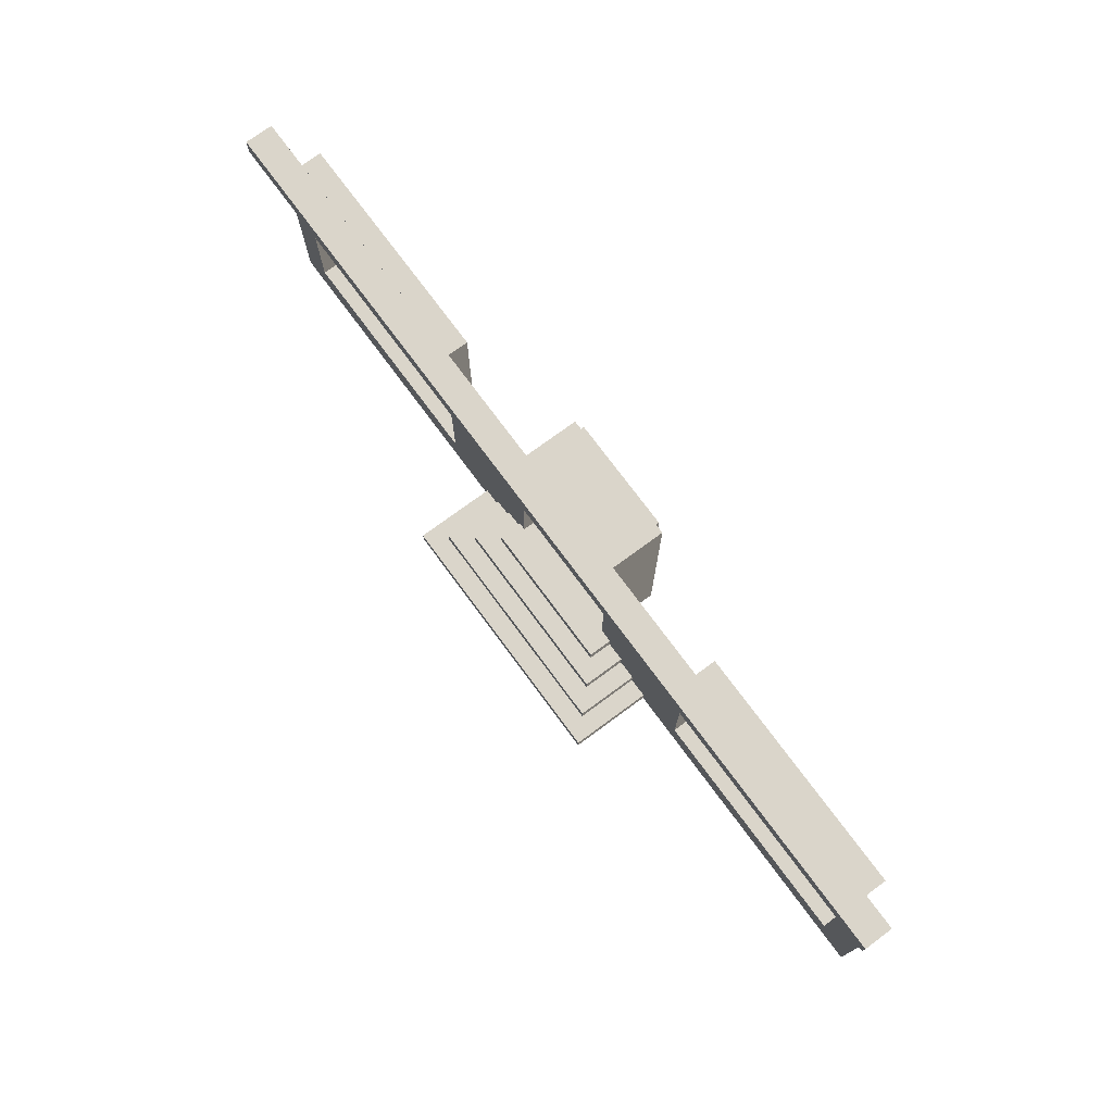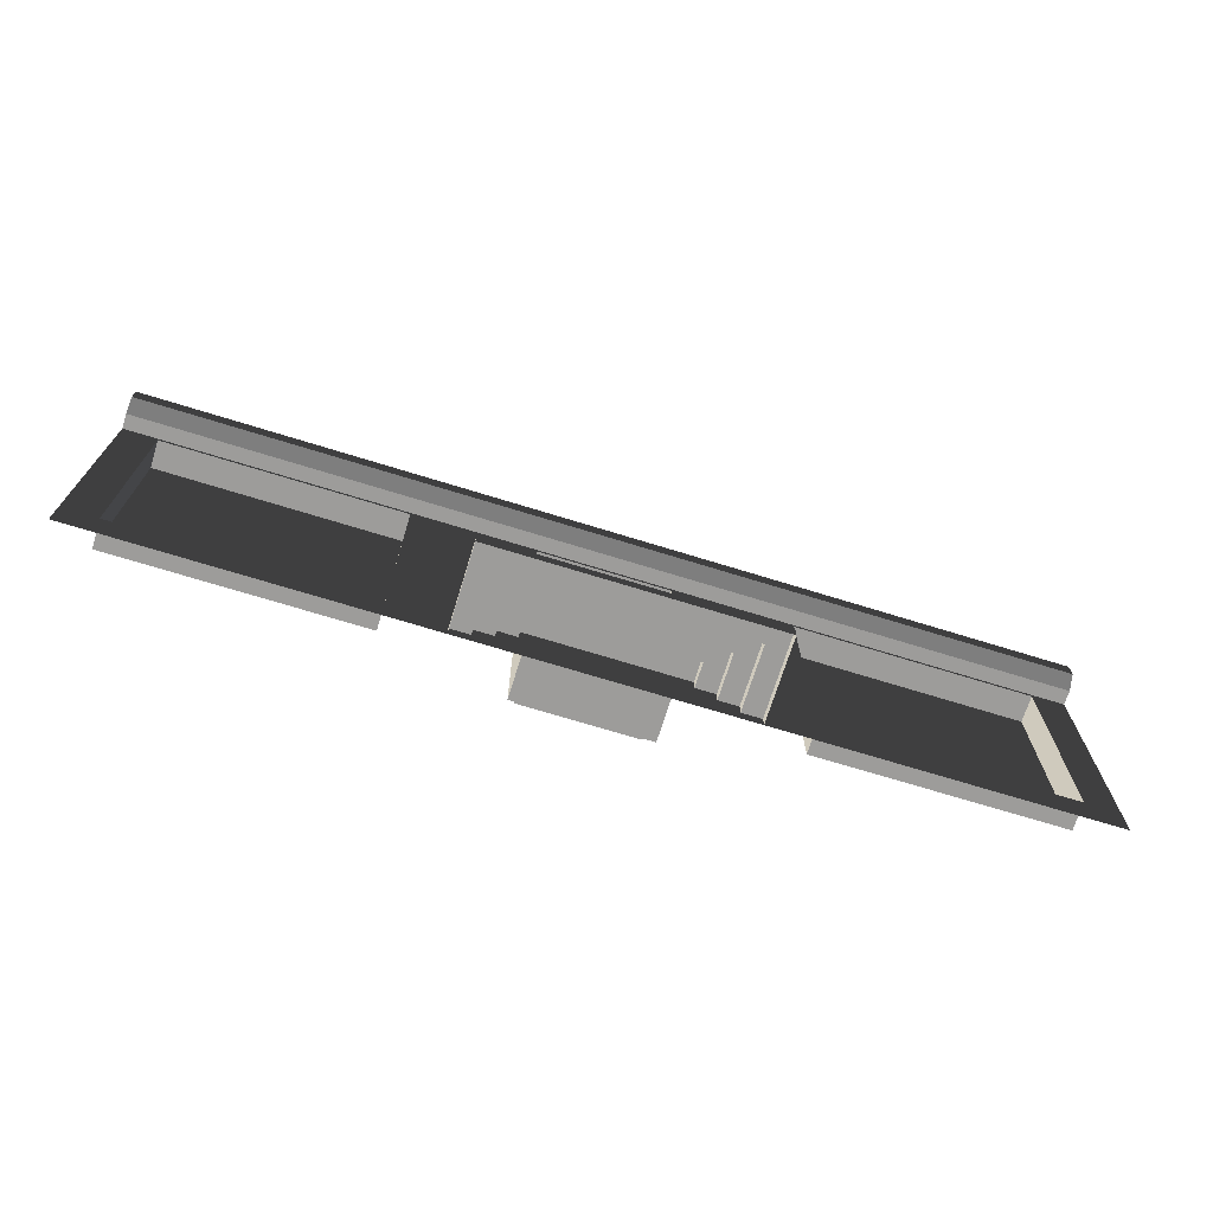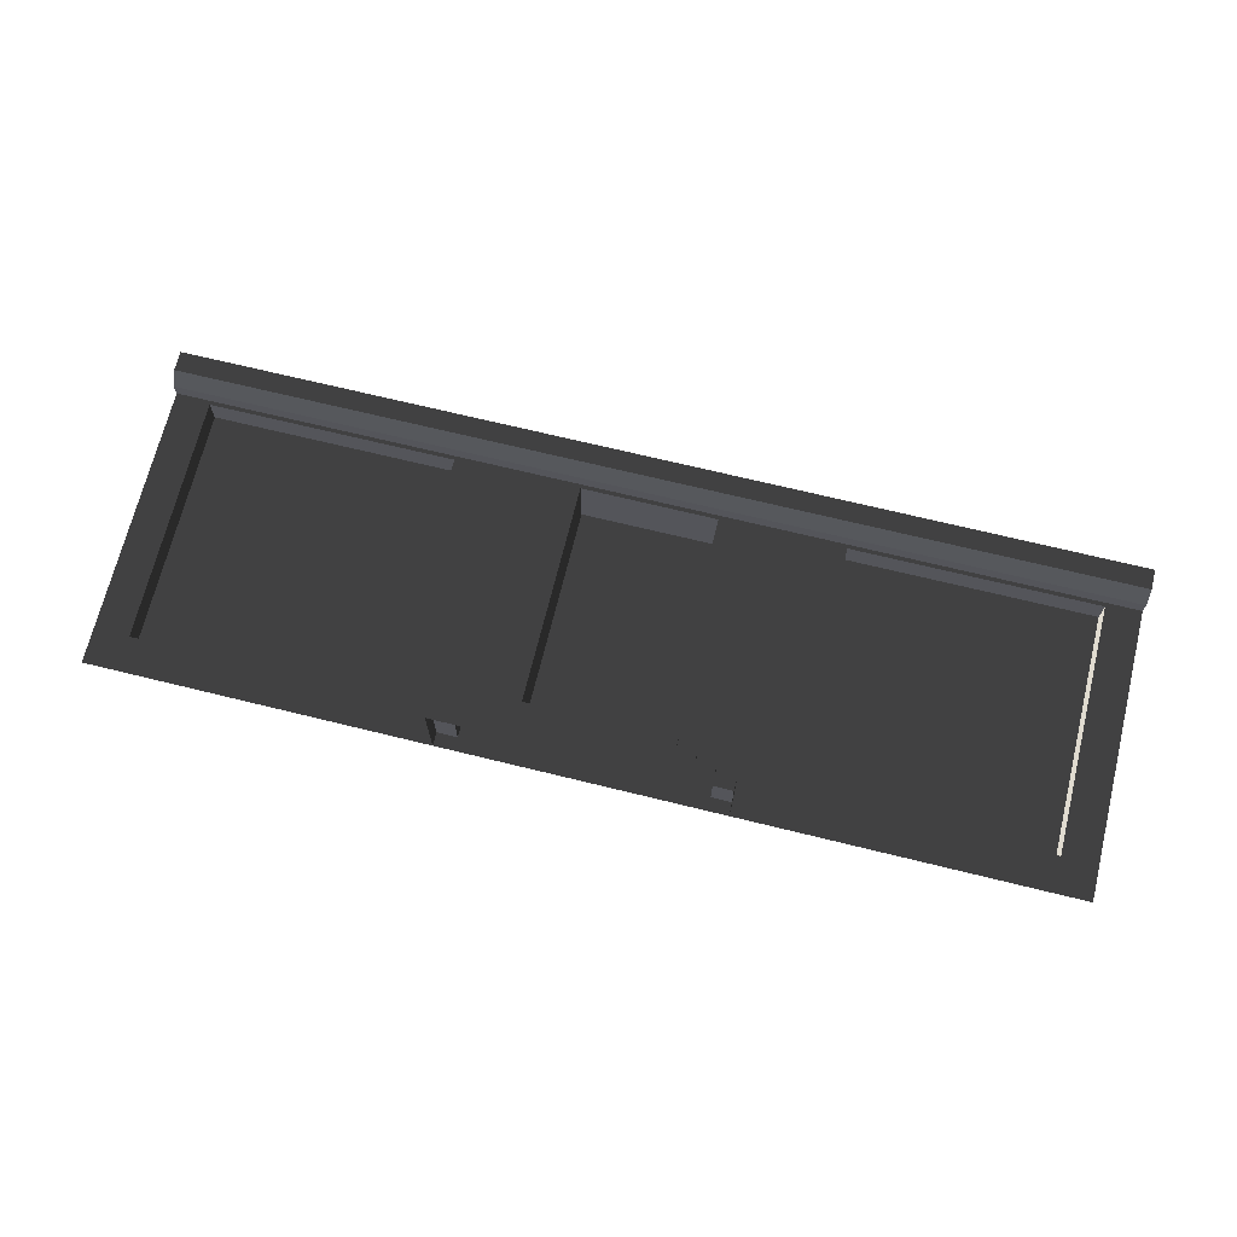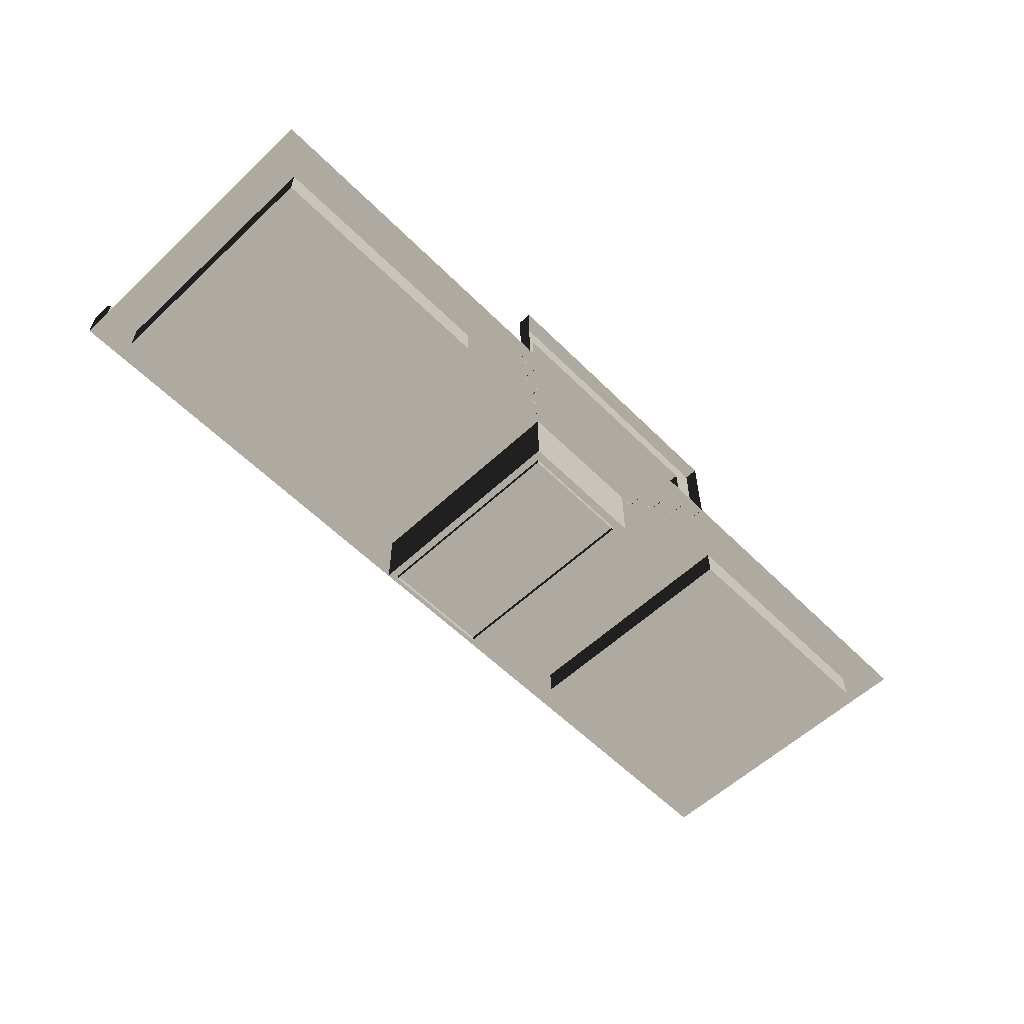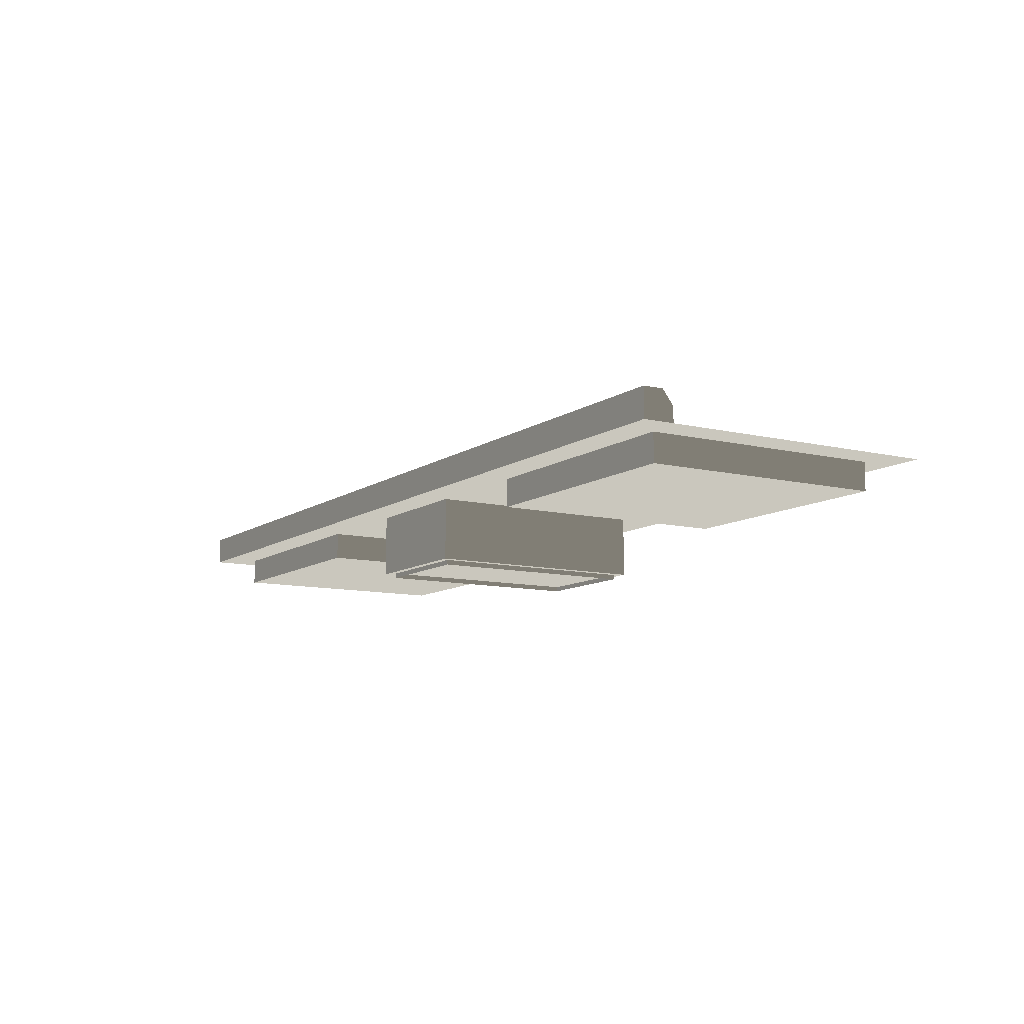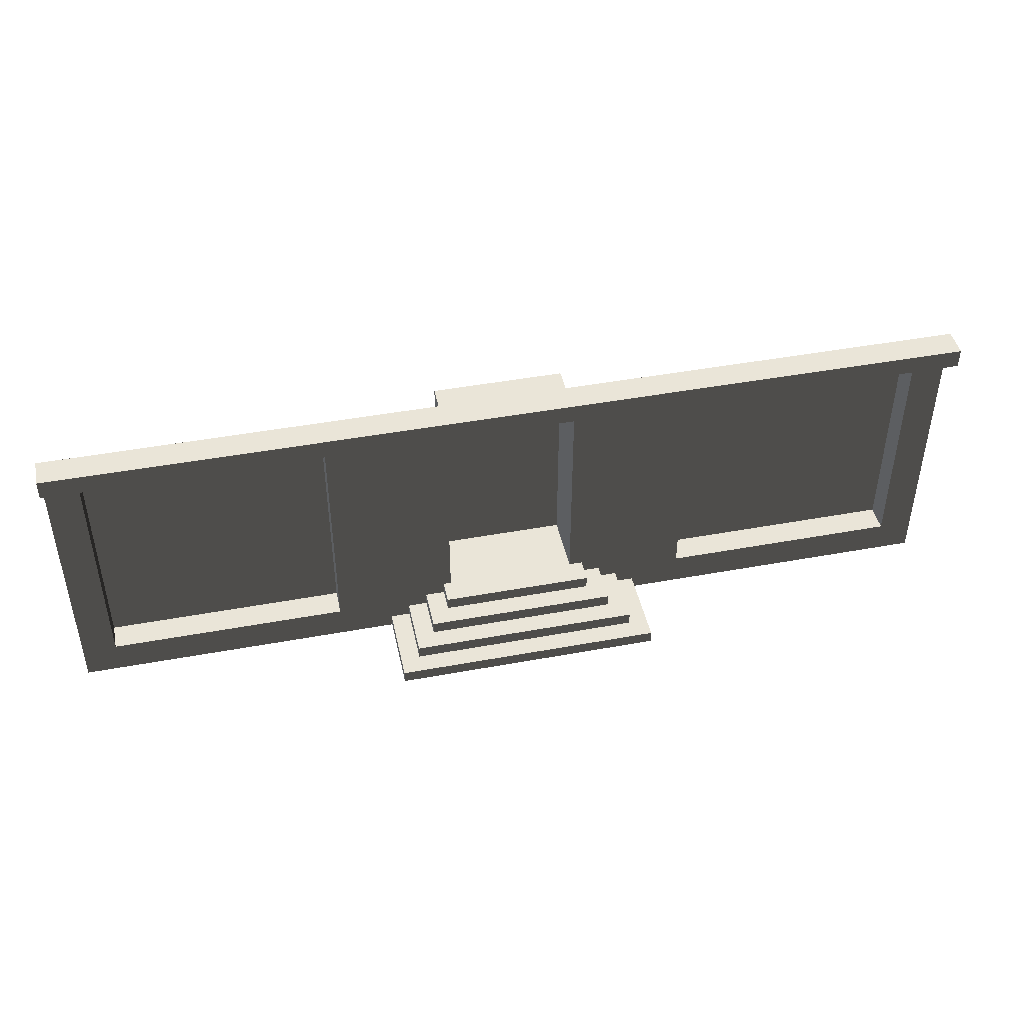
<metadata>
{"format":"obj","ext":"obj","renderer":"f3d","projection":"perspective","resolution":1024,"background":"white","views":[{"elev":74.2,"azim":53.6,"up":"+Y"},{"elev":-70.3,"azim":-17.2,"up":"+Y"},{"elev":69.8,"azim":13.8,"up":"+Z"},{"elev":-57.6,"azim":-45.9,"up":"+Z"},{"elev":-10.3,"azim":-121.4,"up":"+Z"},{"elev":44.9,"azim":-12.1,"up":"+Y"}]}
</metadata>
<code>
v 140.1 17.34 -14.08
v 17.34 140.1 -14.08
v 140.1 140.1 -14.08
v 17.34 17.34 -14.08
v 17.34 17.34 -0.001516
v 140.1 17.34 -14.08
v 140.1 17.34 -0.001178
v 17.34 17.34 -14.08
v 140.1 17.34 -0.001178
v 140.1 140.1 -14.08
v 140.1 140.1 -0.001178
v 140.1 17.34 -14.08
v 140.1 140.1 -0.001178
v 17.34 140.1 -14.08
v 17.34 140.1 -0.001516
v 140.1 140.1 -14.08
v 17.34 140.1 -0.001516
v 17.34 17.34 -14.08
v 17.34 17.34 -0.001516
v 17.34 140.1 -14.08
v 0.001847 142.1 7.464
v 157.5 147.5 14.54
v 157.5 142.1 7.465
v 0.001836 147.5 14.54
v 0.001859 142.1 -0.001542
v 157.5 142.1 7.465
v 157.5 142.1 -0.001151
v 0.001847 142.1 7.464
v 157.5 157.5 -0.001151
v 0.001836 157.5 14.54
v 0.001859 157.5 -0.001542
v 157.5 157.5 14.54
v 0.001859 142.1 -0.001542
v 0.001836 147.5 14.54
v 0.001847 142.1 7.464
v 0.001836 157.5 14.54
v 0.001859 157.5 -0.001542
v 0.001836 147.5 14.54
v 157.5 157.5 14.54
v 157.5 147.5 14.54
v 0.001836 157.5 14.54
v 270 140.1 -31.64
v 202.5 26.47 -31.64
v 202.5 140.1 -31.64
v 270 26.47 -31.64
v 270 26.47 -0.0008293
v 270 140.1 -31.64
v 270 140.1 -0.0008293
v 270 26.47 -31.64
v 270 140.1 -0.0008293
v 202.5 140.1 -31.64
v 202.5 140.1 -0.0009325
v 270 140.1 -31.64
v 202.5 140.1 -0.0009325
v 202.5 26.47 -31.64
v 202.5 26.47 -0.0009325
v 202.5 140.1 -31.64
v 202.5 26.47 -0.0009325
v 270 26.47 -31.64
v 270 26.47 -0.0008293
v 202.5 26.47 -31.64
v 198.4 26.47 12.24
v 276.9 26.47 -0.2459
v 276.9 26.47 12.24
v 198.4 26.47 -0.246
v 296.9 13.23 32.24
v 178.4 6.617 32.24
v 178.4 13.23 32.24
v 296.9 6.617 32.24
v 296.9 13.23 -0.2459
v 296.9 6.617 32.24
v 296.9 13.23 32.24
v 296.9 6.617 -0.2459
v 178.4 13.23 32.24
v 178.4 6.617 -0.2462
v 178.4 13.23 -0.2462
v 178.4 6.617 32.24
v 276.9 26.47 12.24
v 198.4 19.85 12.24
v 198.4 26.47 12.24
v 276.9 19.85 12.24
v 286.9 19.85 22.24
v 188.4 13.23 22.24
v 188.4 19.85 22.24
v 286.9 13.23 22.24
v 168.4 1.545e-14 42.24
v 306.9 6.617 42.24
v 306.9 3.241e-14 42.24
v 168.4 6.617 42.24
v 276.9 26.47 -0.2459
v 276.9 19.85 12.24
v 276.9 26.47 12.24
v 276.9 19.85 -0.2459
v 286.9 19.85 -0.2459
v 286.9 13.23 22.24
v 286.9 19.85 22.24
v 286.9 13.23 -0.2459
v 306.9 3.241e-14 42.24
v 306.9 6.617 -0.2459
v 306.9 3.761e-14 -0.2459
v 306.9 6.617 42.24
v 198.4 26.47 12.24
v 198.4 19.85 -0.246
v 198.4 26.47 -0.246
v 198.4 19.85 12.24
v 188.4 19.85 22.24
v 188.4 13.23 -0.2461
v 188.4 19.85 -0.2461
v 188.4 13.23 22.24
v 168.4 2.065e-14 -0.2462
v 168.4 6.617 42.24
v 168.4 1.545e-14 42.24
v 168.4 6.617 -0.2462
v 286.9 19.85 22.24
v 276.9 19.85 -0.2459
v 286.9 19.85 -0.2459
v 276.9 19.85 12.24
v 188.4 19.85 22.24
v 198.4 19.85 12.24
v 188.4 19.85 -0.2461
v 198.4 19.85 -0.246
v 296.9 13.23 32.24
v 286.9 13.23 -0.2459
v 296.9 13.23 -0.2459
v 286.9 13.23 22.24
v 178.4 13.23 32.24
v 188.4 13.23 22.24
v 178.4 13.23 -0.2462
v 188.4 13.23 -0.2461
v 306.9 6.617 42.24
v 296.9 6.617 -0.2459
v 306.9 6.617 -0.2459
v 296.9 6.617 32.24
v 168.4 6.617 42.24
v 178.4 6.617 32.24
v 168.4 6.617 -0.2462
v 178.4 6.617 -0.2462
v 157.5 142.1 7.465
v 315 147.5 14.54
v 315 142.1 7.465
v 157.5 147.5 14.54
v 157.5 142.1 -0.001151
v 315 142.1 7.465
v 315 142.1 -0.0007605
v 157.5 142.1 7.465
v 315 157.5 -0.0009107
v 157.5 157.5 14.54
v 157.5 157.5 -0.001151
v 315 157.5 14.54
v 157.5 147.5 14.54
v 315 157.5 14.54
v 315 147.5 14.54
v 157.5 157.5 14.54
v 206.2 30.68 -29.73
v 264.5 30.68 -34.04
v 206.2 30.68 -34.04
v 264.5 30.68 -29.73
v 206.2 136.8 -29.73
v 264.5 136.8 -34.04
v 264.5 136.8 -29.73
v 206.2 136.8 -34.04
v 206.2 30.68 -29.73
v 264.5 136.8 -29.73
v 264.5 30.68 -29.73
v 206.2 136.8 -29.73
v 264.5 30.68 -29.73
v 264.5 136.8 -34.04
v 264.5 30.68 -34.04
v 264.5 136.8 -29.73
v 206.2 30.68 -34.04
v 206.2 136.8 -29.73
v 206.2 30.68 -29.73
v 206.2 136.8 -34.04
v 455.1 17.34 -14.08
v 332.3 140.1 -14.08
v 455.1 140.1 -14.08
v 332.3 17.34 -14.08
v 332.3 17.34 -0.0005838
v 455.1 17.34 -14.08
v 455.1 17.34 -0.0003961
v 332.3 17.34 -14.08
v 455.1 17.34 -0.0003961
v 455.1 140.1 -14.08
v 455.1 140.1 -0.0003961
v 455.1 17.34 -14.08
v 455.1 140.1 -0.0003961
v 332.3 140.1 -14.08
v 332.3 140.1 -0.0005838
v 455.1 140.1 -14.08
v 332.3 140.1 -0.0005838
v 332.3 17.34 -14.08
v 332.3 17.34 -0.0005838
v 332.3 140.1 -14.08
v 315 142.1 7.465
v 472.4 147.5 14.54
v 472.4 142.1 7.465
v 315 147.5 14.54
v 315 142.1 -0.0007605
v 472.4 142.1 7.465
v 472.4 142.1 -0.0003695
v 315 142.1 7.465
v 472.4 157.5 -0.0003695
v 315 157.5 14.54
v 315 157.5 -0.0009107
v 472.4 157.5 14.54
v 315 147.5 14.54
v 472.4 157.5 14.54
v 472.4 147.5 14.54
v 315 157.5 14.54
v 472.4 142.1 -0.0003695
v 472.4 157.5 14.54
v 472.4 157.5 -0.0003695
v 472.4 147.5 14.54
v 472.4 142.1 7.465
v 332.3 17.34 -0.0005838
v 472.4 5.786e-14 -0.0003696
v 315 3.857e-14 -0.0006103
v 315 157.5 -0.001061
v 455.1 17.34 -0.0003961
v 332.3 140.1 -0.0005838
v 455.1 140.1 -0.0003961
v 472.4 157.5 -0.0003696
v 202.5 140.1 -0.0009325
v 157.5 1.929e-14 -0.001151
v 157.5 157.5 -0.001151
v 315 157.5 -0.001061
v 202.5 26.47 -0.0009325
v 270 140.1 -0.0008293
v 270 26.47 -0.0008293
v 315 3.857e-14 -0.0006103
v 140.1 140.1 -0.001178
v 0.0002065 157.5 -0.02227
v 157.5 157.5 -0.001151
v 157.5 1.929e-14 -0.001151
v 17.34 140.1 -0.001516
v 140.1 17.34 -0.001178
v 17.34 17.34 -0.001516
v -9.386e-05 1.406e-19 -0.001242
g B6_Store3x_7345_53
f 1 3 2
f 2 4 1
f 5 7 6
f 6 8 5
f 9 11 10
f 10 12 9
f 13 15 14
f 14 16 13
f 17 19 18
f 18 20 17
f 21 23 22
f 22 24 21
f 25 27 26
f 26 28 25
f 29 31 30
f 30 32 29
f 33 35 34
f 33 34 36
f 33 36 37
f 38 40 39
f 39 41 38
f 42 44 43
f 43 45 42
f 46 48 47
f 47 49 46
f 50 52 51
f 51 53 50
f 54 56 55
f 55 57 54
f 58 60 59
f 59 61 58
f 62 64 63
f 63 65 62
f 66 68 67
f 67 69 66
f 70 72 71
f 71 73 70
f 74 76 75
f 75 77 74
f 78 80 79
f 79 81 78
f 82 84 83
f 83 85 82
f 86 88 87
f 87 89 86
f 90 92 91
f 91 93 90
f 94 96 95
f 95 97 94
f 98 100 99
f 99 101 98
f 102 104 103
f 103 105 102
f 106 108 107
f 107 109 106
f 110 112 111
f 111 113 110
f 114 116 115
f 115 117 114
f 118 114 117
f 117 119 118
f 120 118 119
f 119 121 120
f 122 124 123
f 123 125 122
f 126 122 125
f 125 127 126
f 128 126 127
f 127 129 128
f 130 132 131
f 131 133 130
f 134 130 133
f 133 135 134
f 136 134 135
f 135 137 136
f 138 140 139
f 139 141 138
f 142 144 143
f 143 145 142
f 146 148 147
f 147 149 146
f 150 152 151
f 151 153 150
f 154 156 155
f 155 157 154
f 158 160 159
f 159 161 158
f 162 164 163
f 163 165 162
f 166 168 167
f 167 169 166
f 170 172 171
f 171 173 170
f 174 176 175
f 175 177 174
f 178 180 179
f 179 181 178
f 182 184 183
f 183 185 182
f 186 188 187
f 187 189 186
f 190 192 191
f 191 193 190
f 194 196 195
f 195 197 194
f 198 200 199
f 199 201 198
f 202 204 203
f 203 205 202
f 206 208 207
f 207 209 206
f 210 212 211
f 210 211 213
f 210 213 214
f 215 217 216
f 218 217 215
f 216 219 215
f 215 220 218
f 221 219 216
f 218 220 221
f 216 222 221
f 221 222 218
f 223 225 224
f 226 225 223
f 224 227 223
f 223 228 226
f 229 227 224
f 226 228 229
f 224 230 229
f 229 230 226
f 231 233 232
f 234 233 231
f 232 235 231
f 231 236 234
f 237 235 232
f 234 236 237
f 232 238 237
f 237 238 234

</code>
